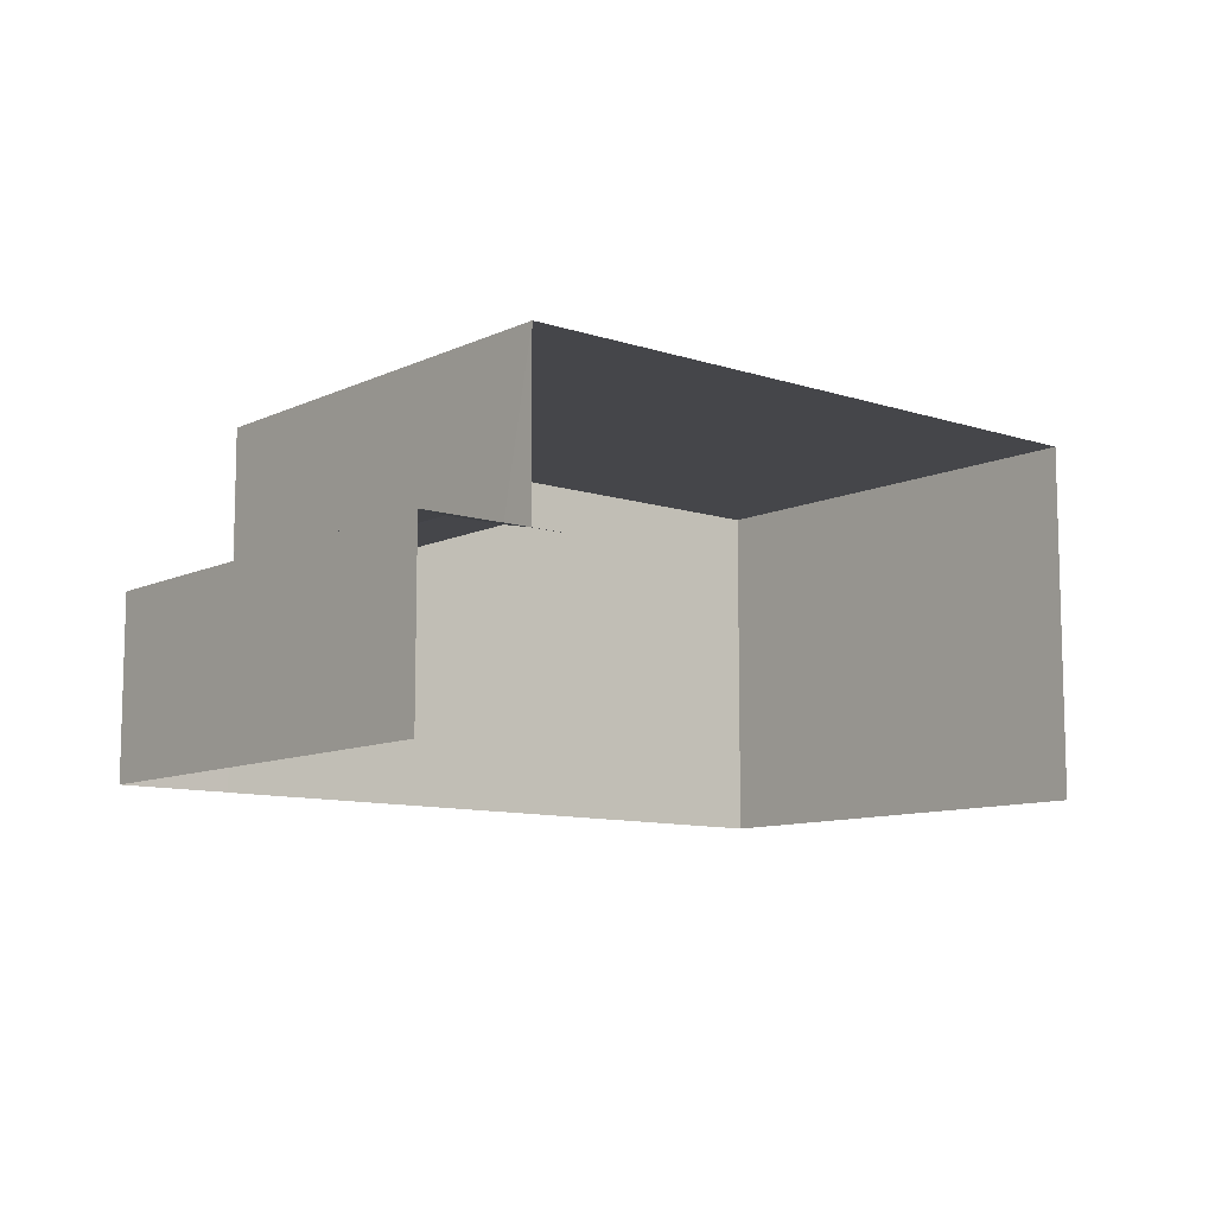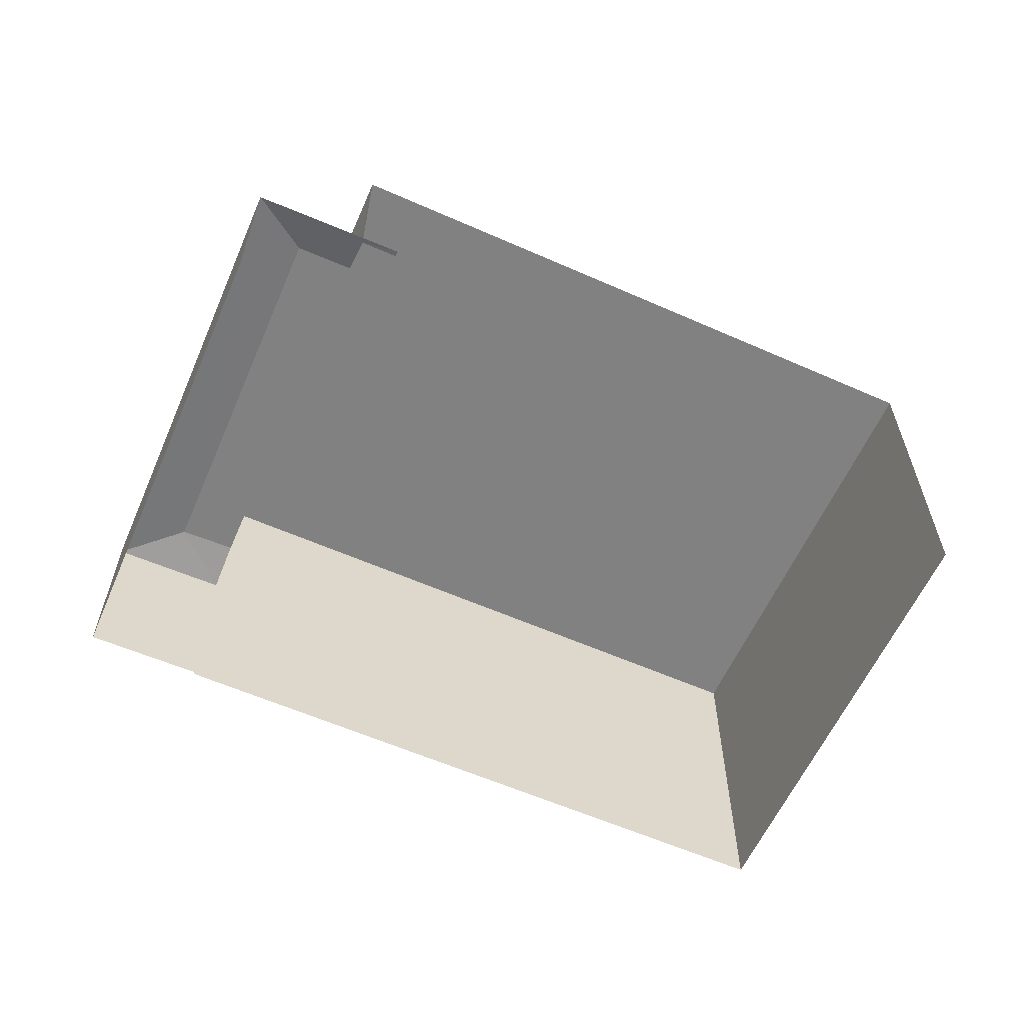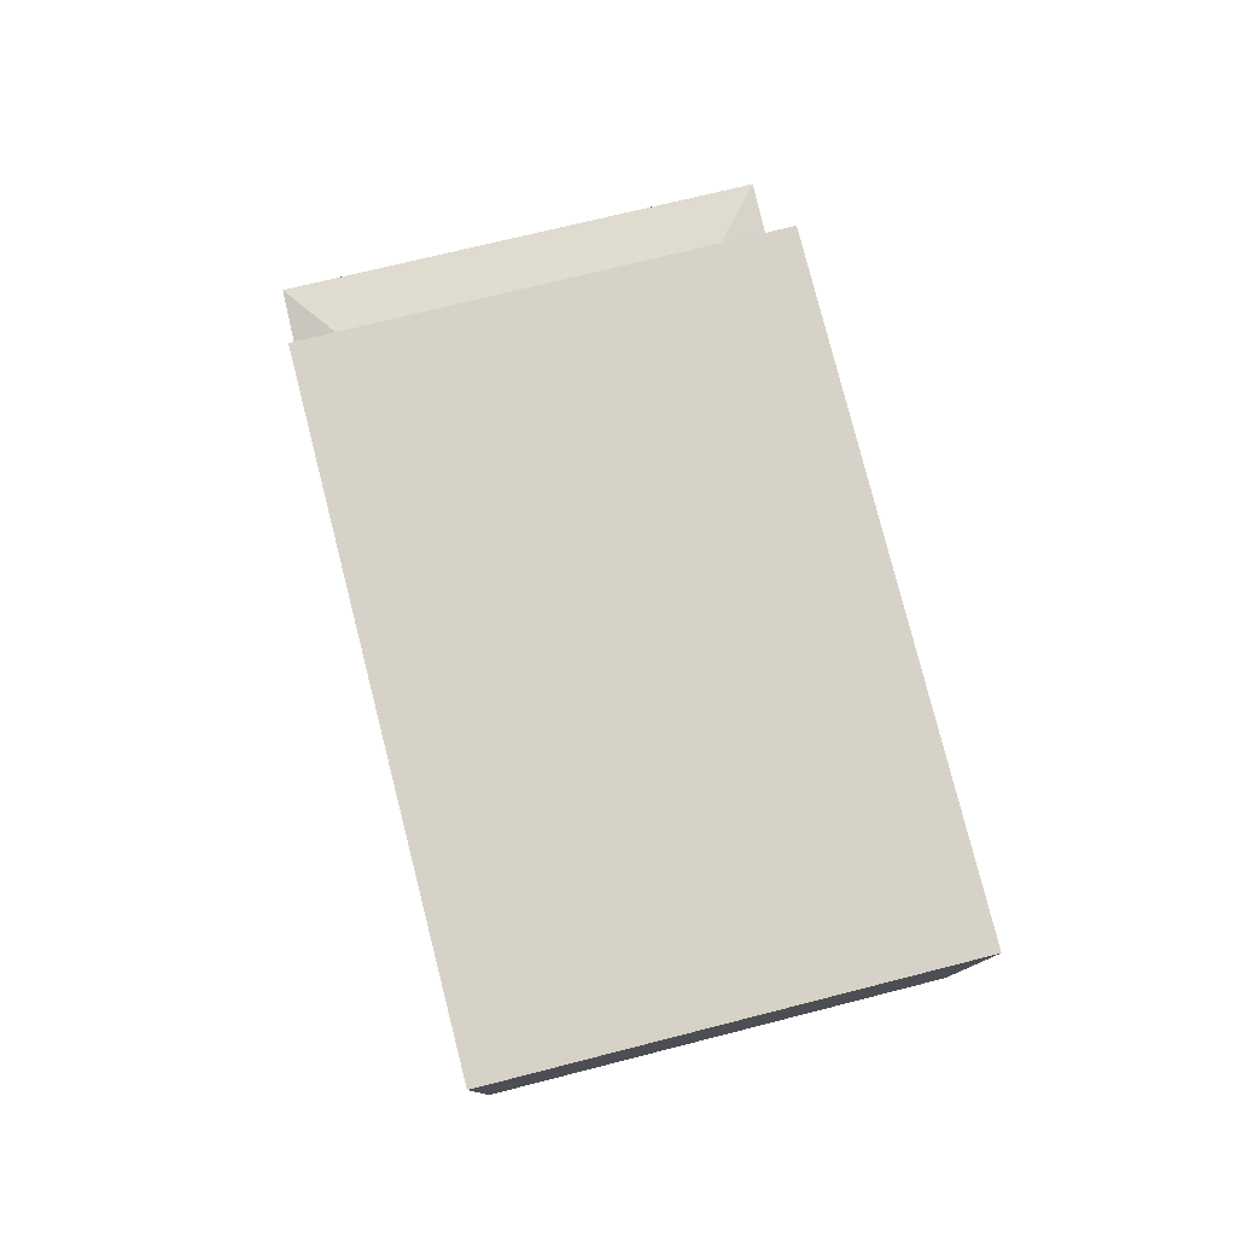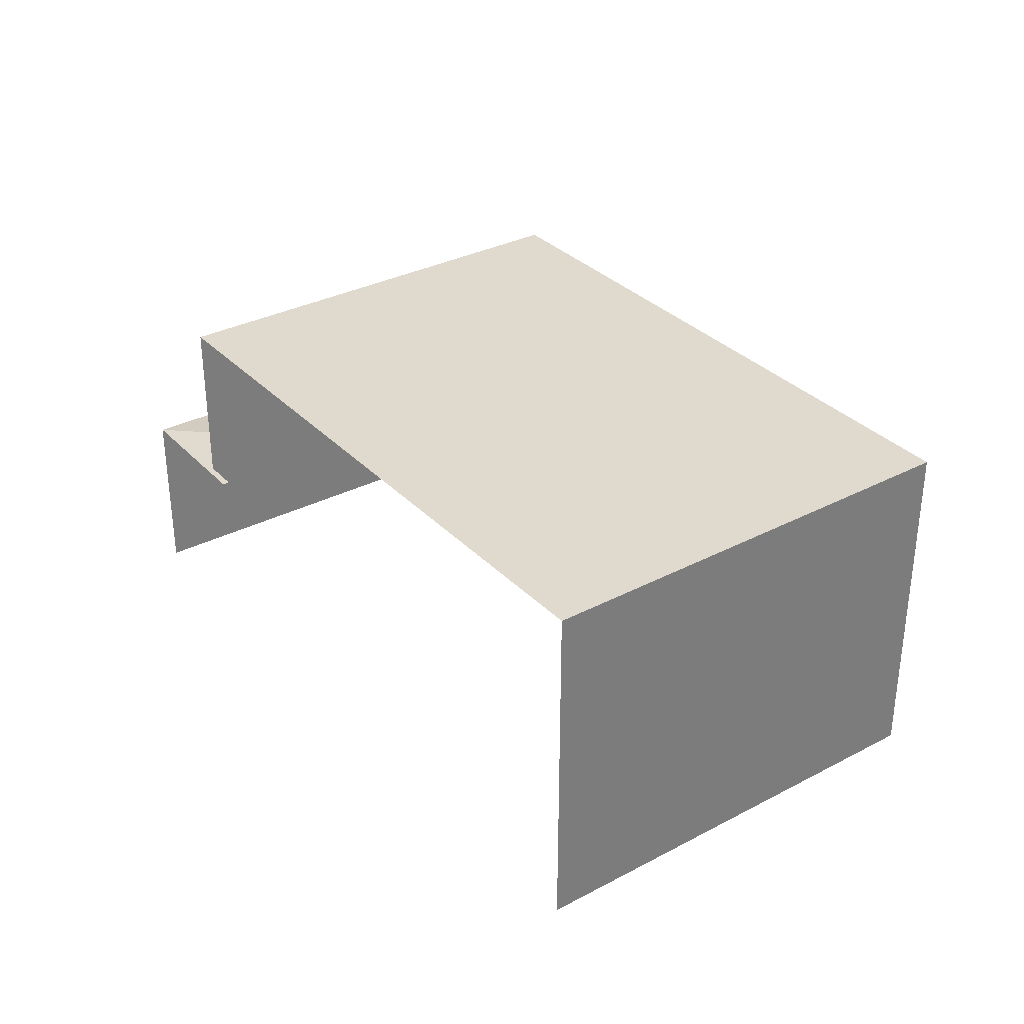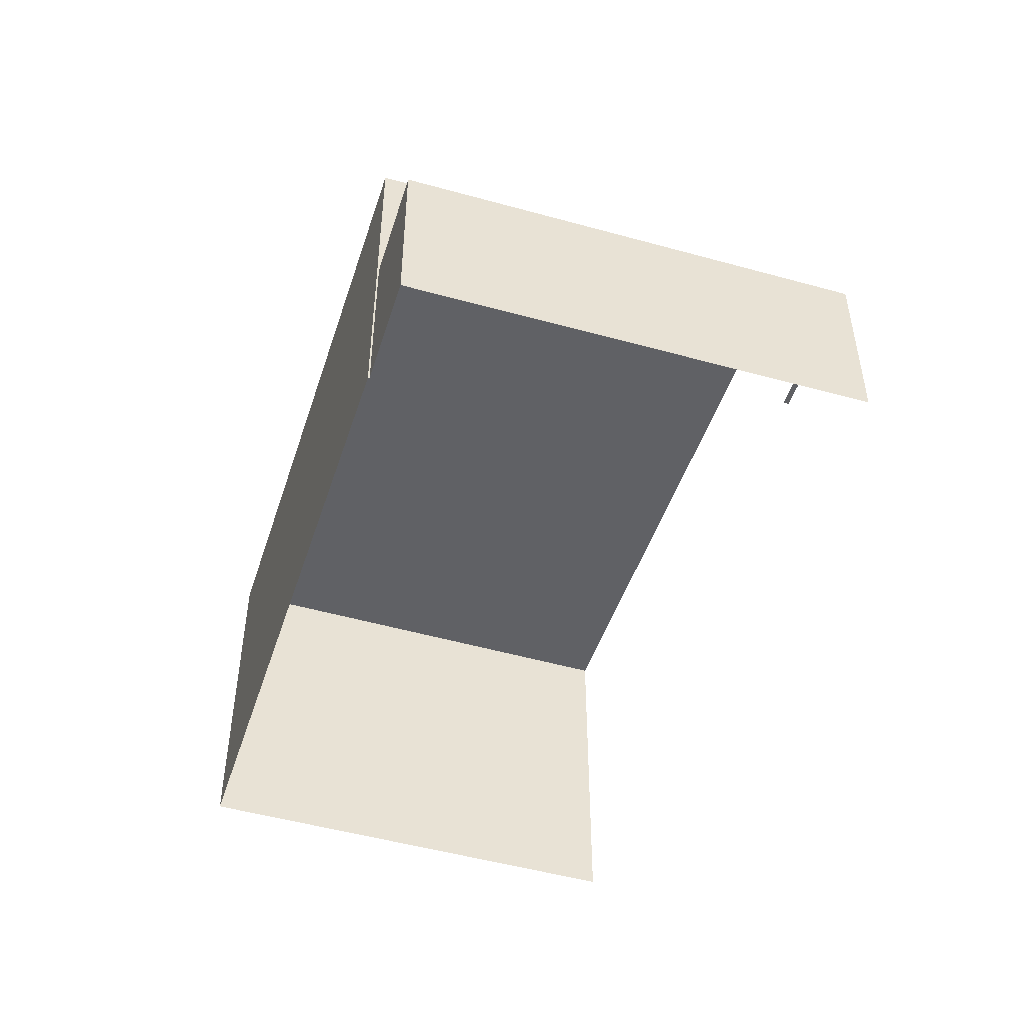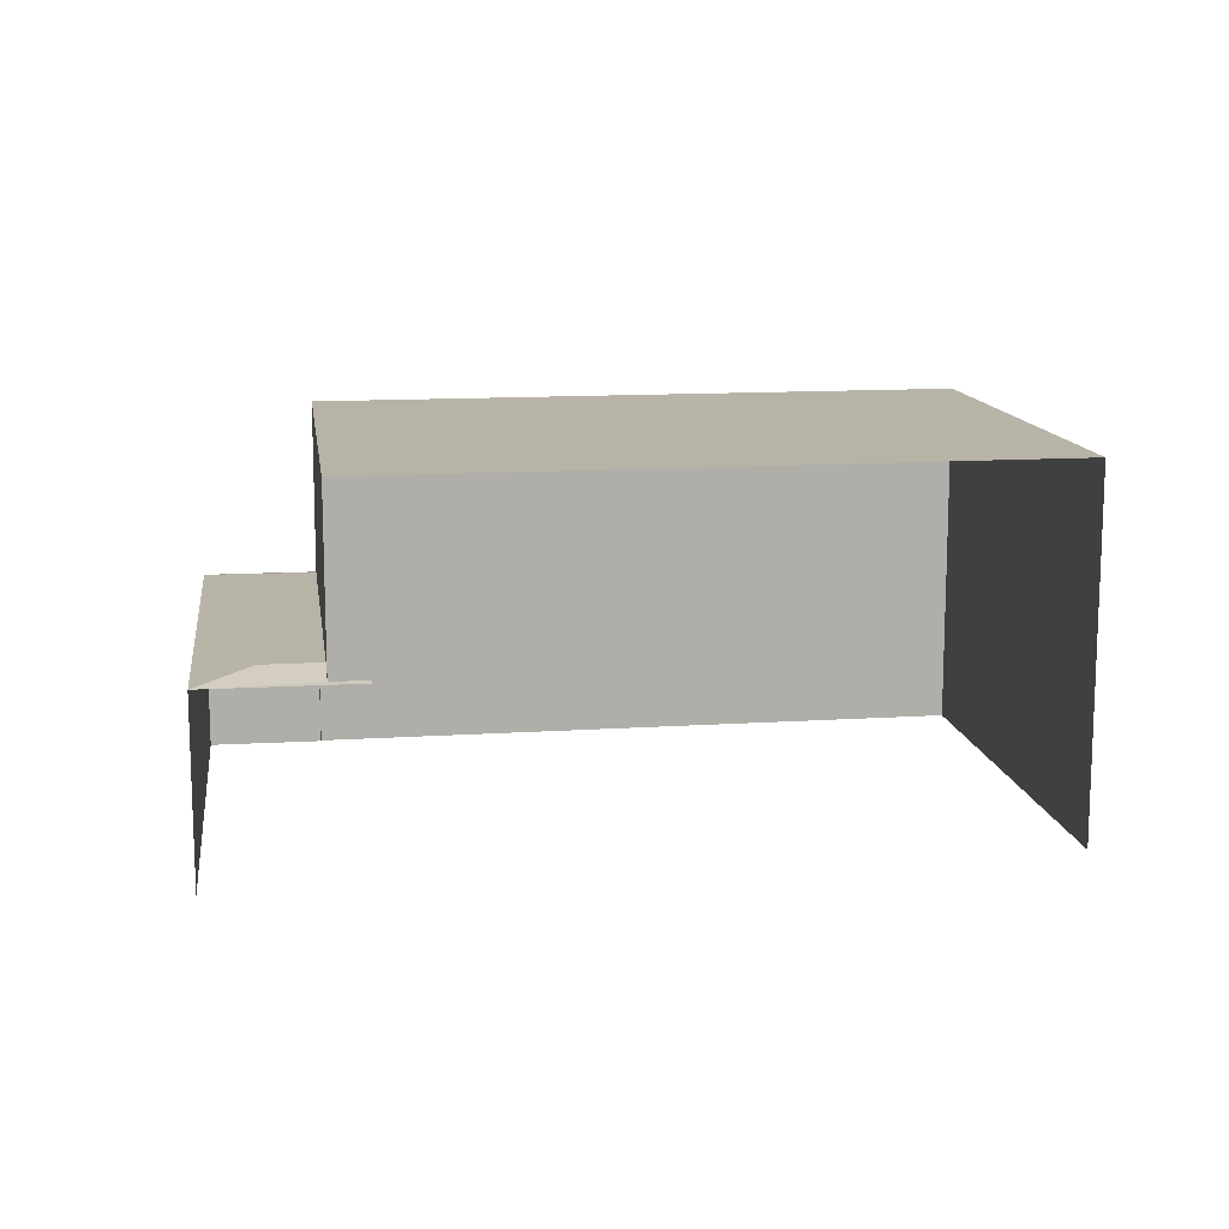
<metadata>
{"format":"obj","ext":"obj","renderer":"f3d","projection":"perspective","resolution":1024,"background":"white","views":[{"elev":-9.9,"azim":122.4,"up":"+Z"},{"elev":-60.4,"azim":138.5,"up":"+Z"},{"elev":78.2,"azim":-121.5,"up":"+Z"},{"elev":32.9,"azim":-143.3,"up":"+Z"},{"elev":-48.2,"azim":54.8,"up":"+Z"},{"elev":12.8,"azim":154.1,"up":"+Z"}]}
</metadata>
<code>
v -2.243e+05 -1.277e+05 15.17
v -2.243e+05 -1.277e+05 15.17
v -2.243e+05 -1.277e+05 15.17
v -2.243e+05 -1.277e+05 15.17
v -2.243e+05 -1.277e+05 15.17
v -2.243e+05 -1.277e+05 15.17
v -2.243e+05 -1.277e+05 15.17
v -2.243e+05 -1.277e+05 15.17
v -2.243e+05 -1.277e+05 18.77
v -2.243e+05 -1.277e+05 18.59
v -2.243e+05 -1.277e+05 18.77
v -2.243e+05 -1.277e+05 18.59
v -2.243e+05 -1.277e+05 18.77
v -2.243e+05 -1.277e+05 18.77
v -2.243e+05 -1.277e+05 18.59
v -2.243e+05 -1.277e+05 18.62
v -2.243e+05 -1.277e+05 18.59
v -2.243e+05 -1.277e+05 21.92
v -2.243e+05 -1.277e+05 21.92
v -2.243e+05 -1.277e+05 21.92
v -2.243e+05 -1.277e+05 21.92
v -2.243e+05 -1.277e+05 18.59
v -2.243e+05 -1.277e+05 18.62
f 1 2 3
f 4 3 5
f 2 6 7
f 8 5 7
f 3 2 5
f 5 2 7
f 15 16 17
f 2 1 15
f 1 18 15
f 16 20 23
f 16 18 20
f 15 18 16
f 10 7 6
f 17 10 6
f 2 17 6
f 2 15 17
f 9 10 11
f 9 12 10
f 13 9 11
f 14 13 11
f 18 19 20
f 18 21 19
f 22 12 9
f 13 22 9
f 17 23 10
f 10 23 11
f 17 16 23
f 11 23 14
f 12 8 7
f 10 12 7
f 22 4 5
f 4 22 19
f 23 20 14
f 20 19 13
f 14 20 13
f 13 19 22
f 21 3 4
f 19 21 4
f 5 8 12
f 22 5 12
f 21 1 3
f 21 18 1

</code>
